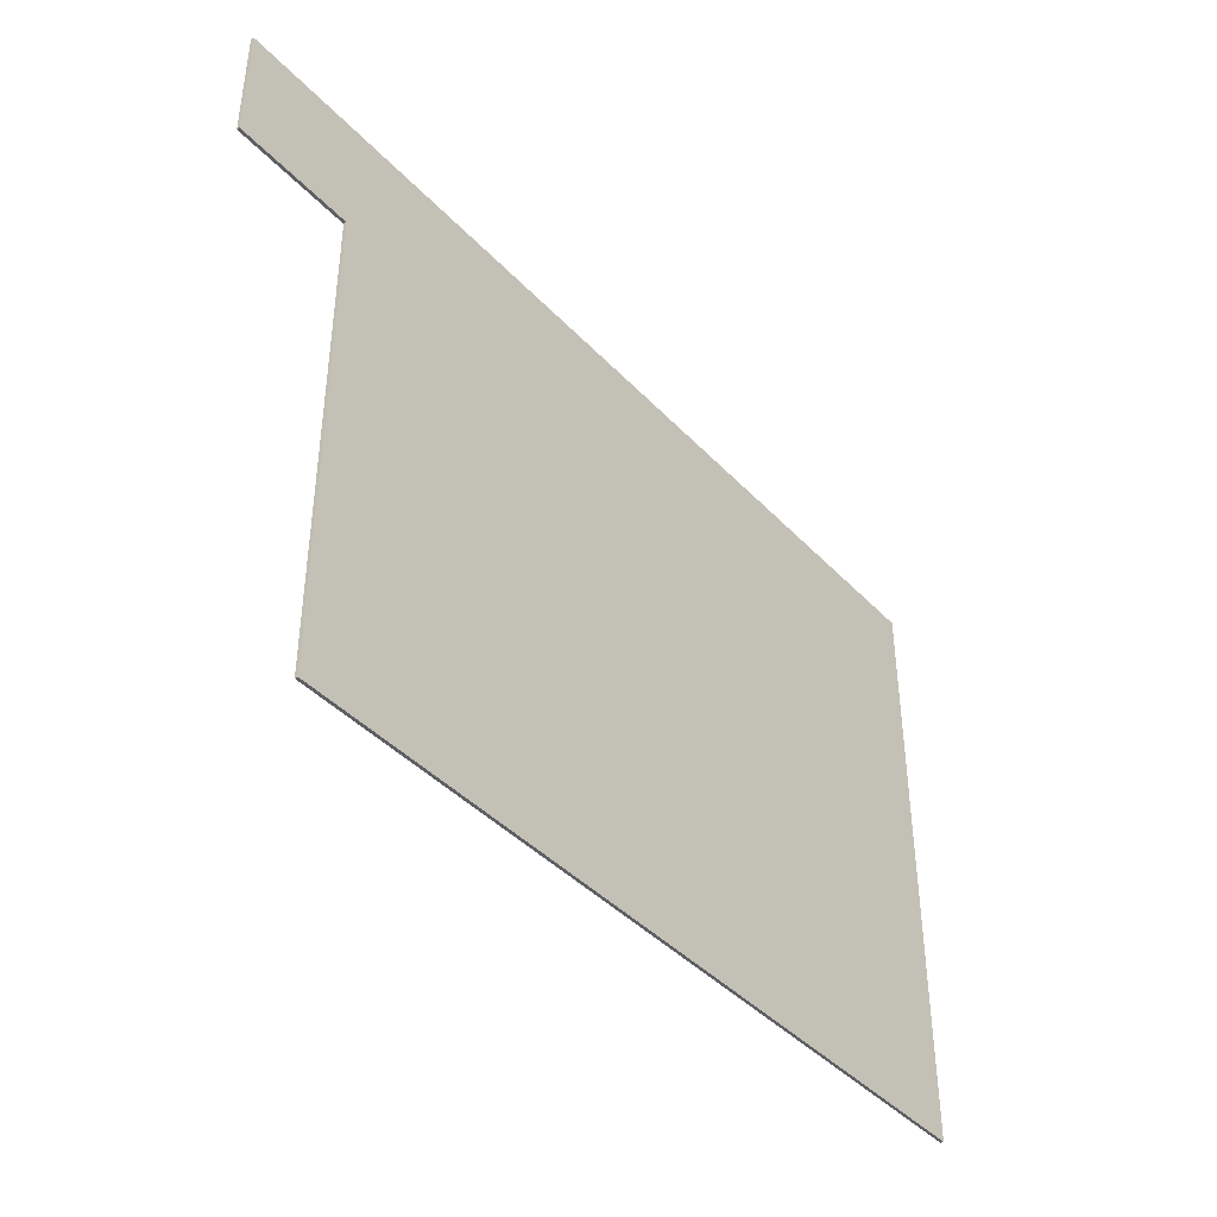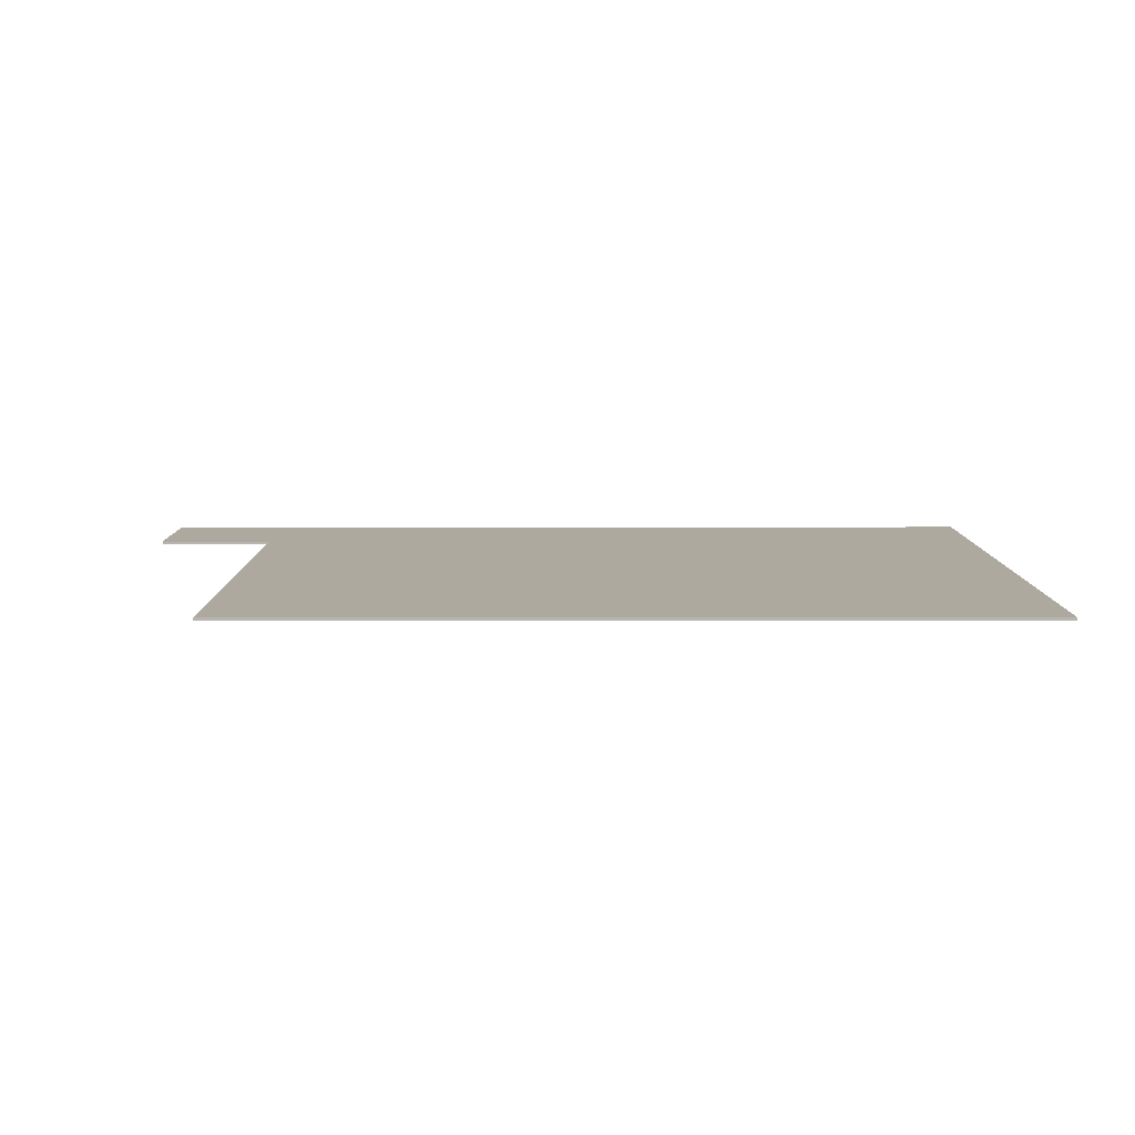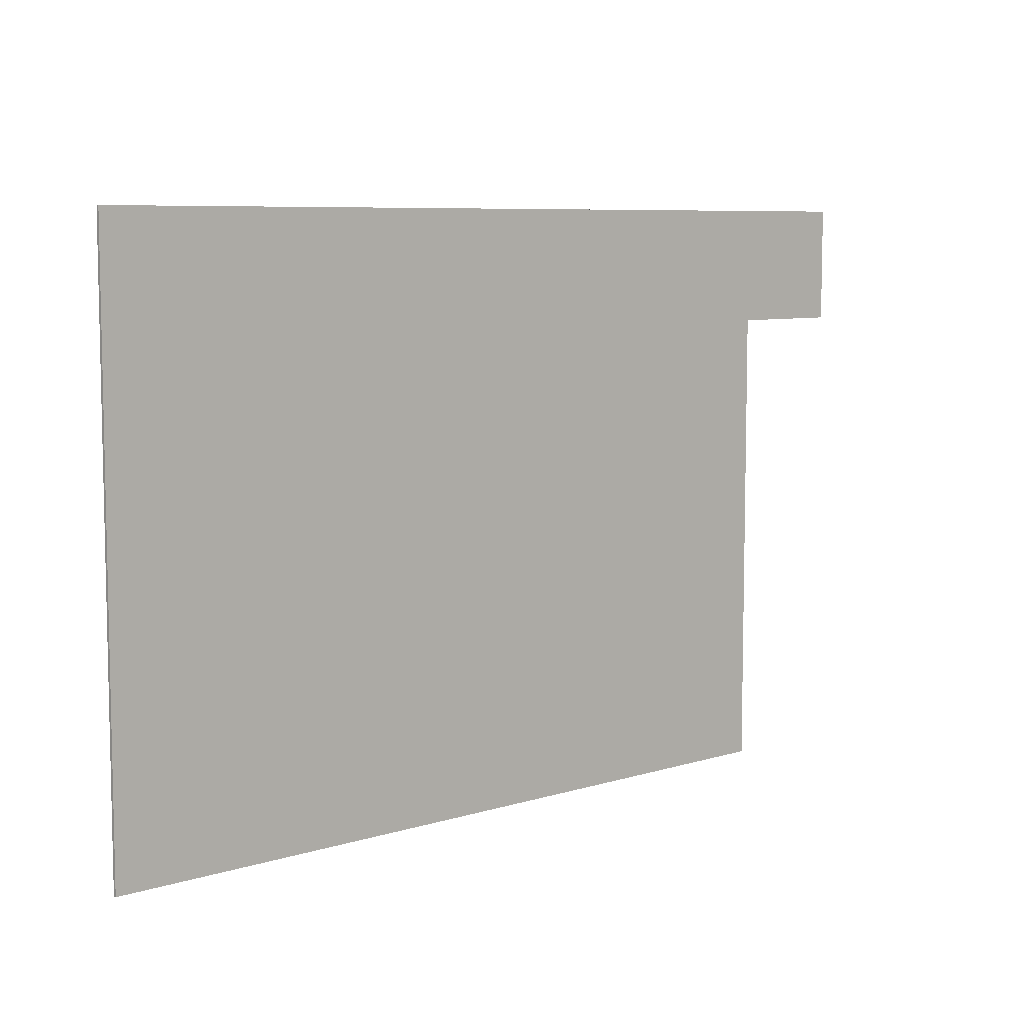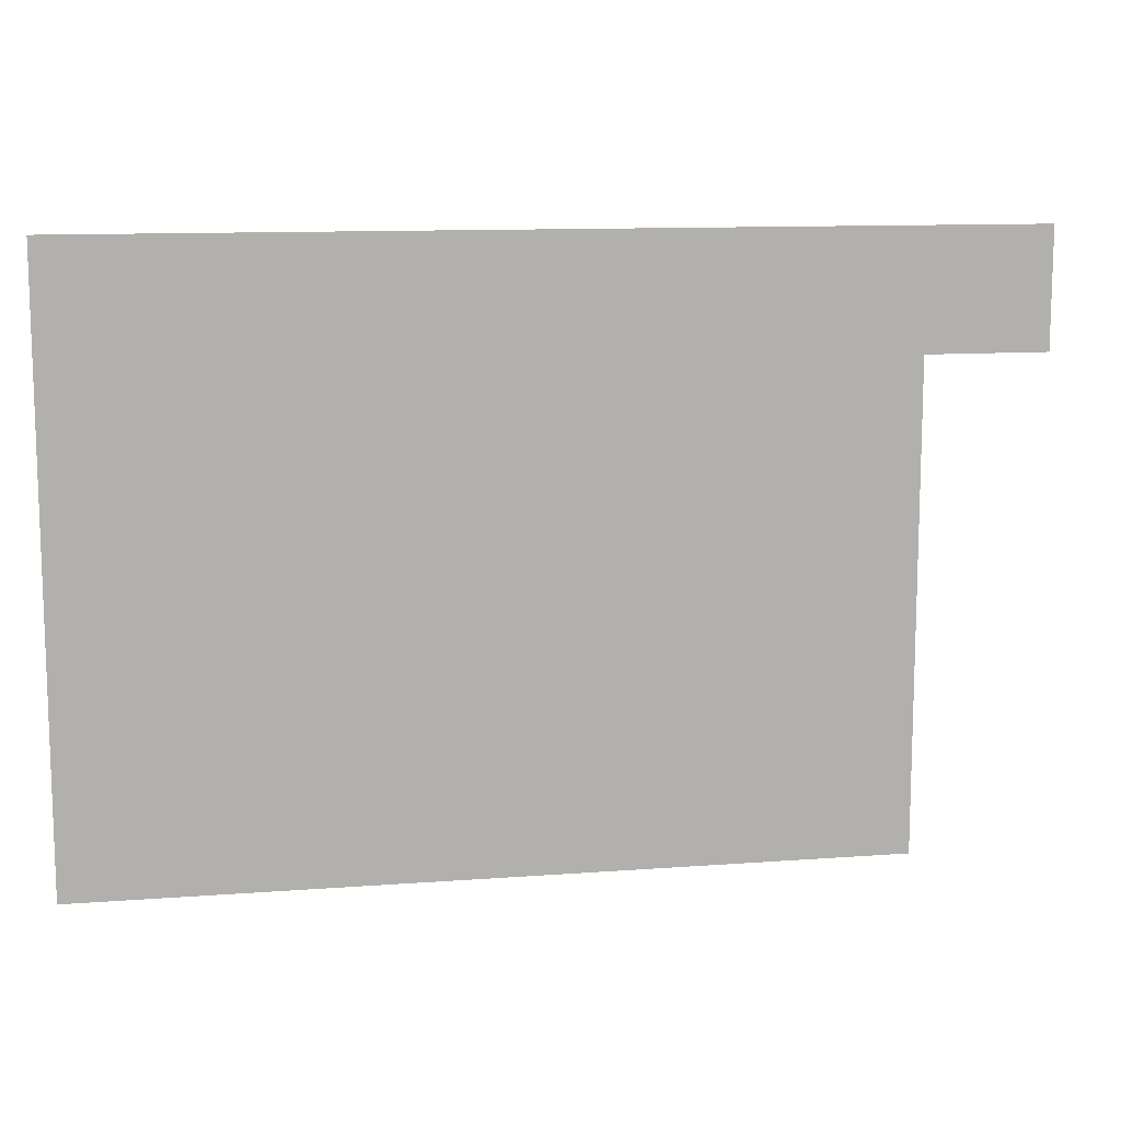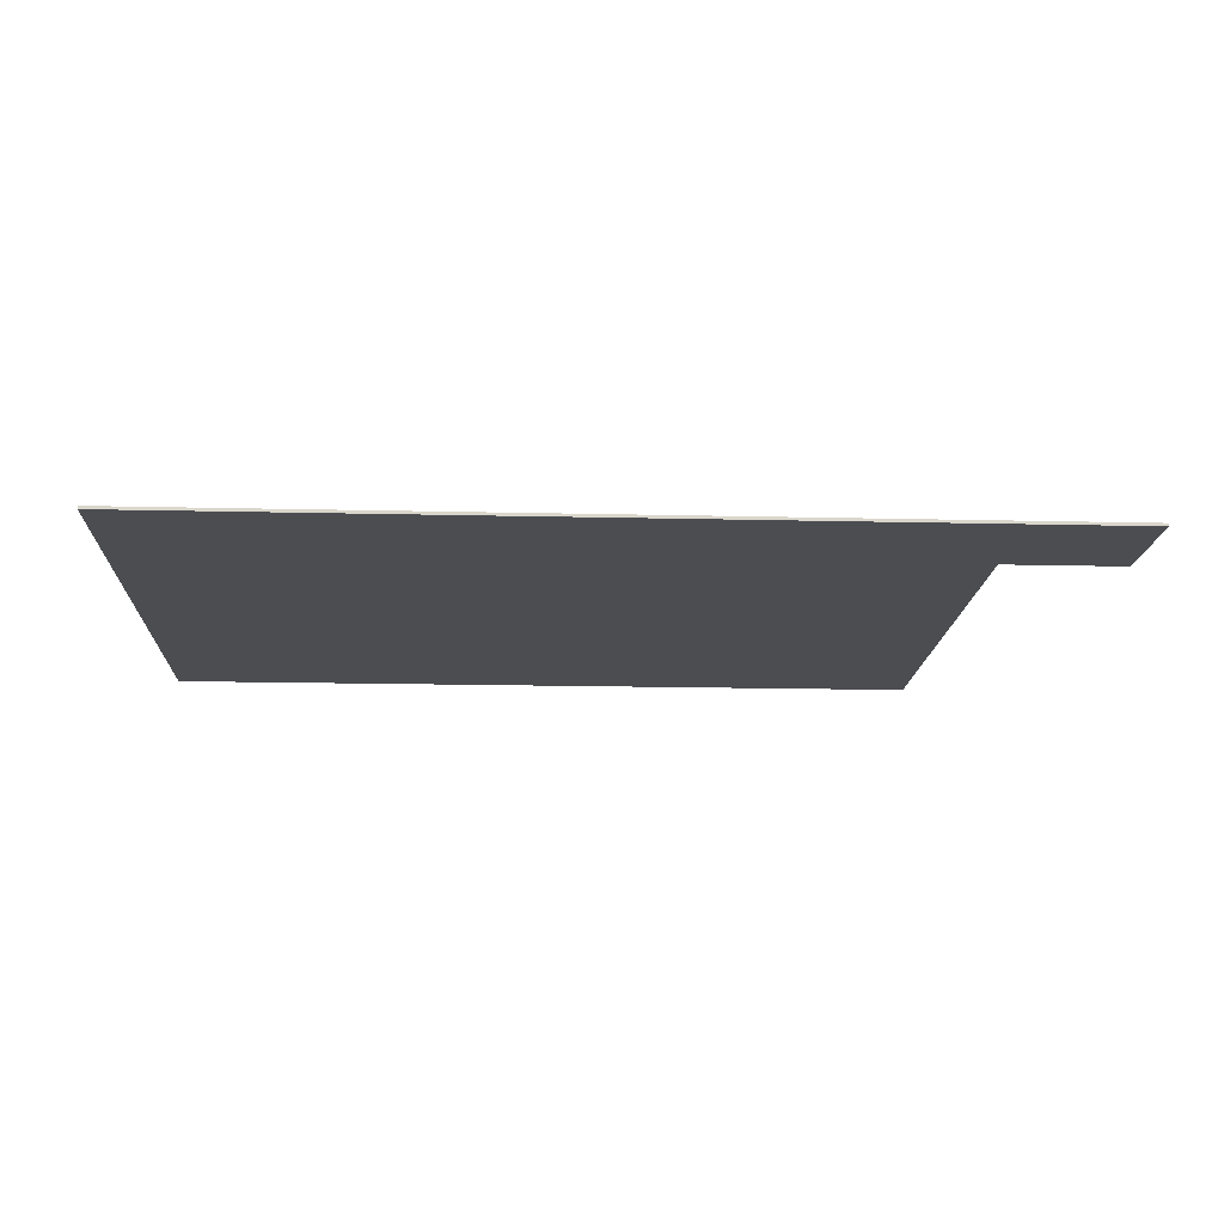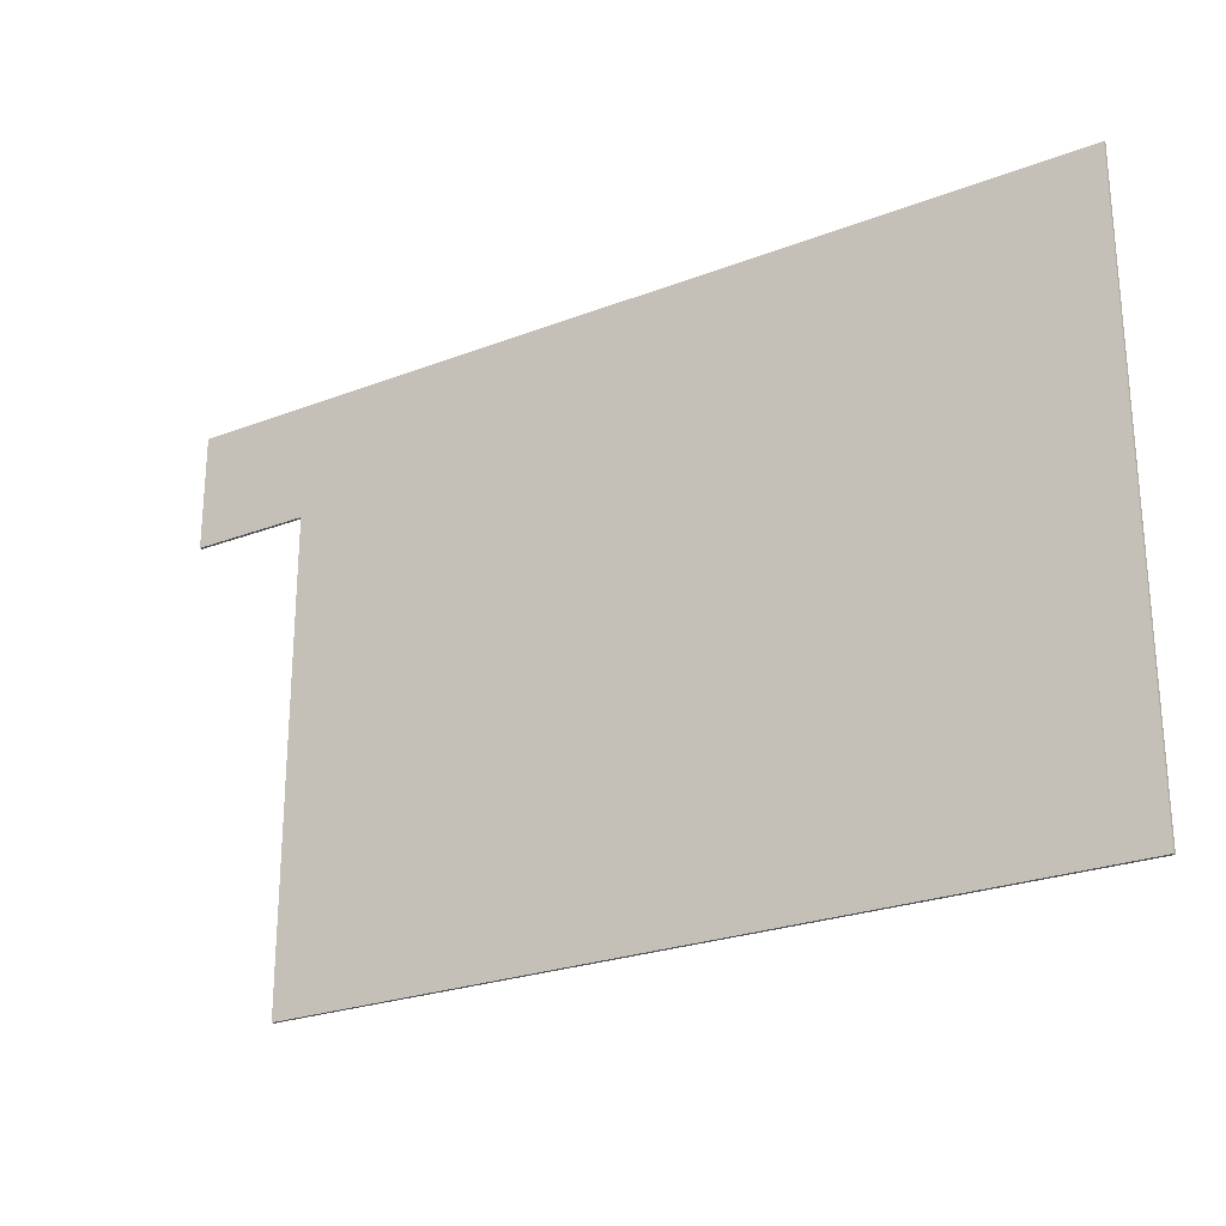
<metadata>
{"format":"obj","ext":"obj","renderer":"f3d","projection":"perspective","resolution":1024,"background":"white","views":[{"elev":-41.7,"azim":-51.2,"up":"+Y"},{"elev":9.0,"azim":-0.2,"up":"+Z"},{"elev":7.5,"azim":138.8,"up":"+Y"},{"elev":11.5,"azim":169.7,"up":"+Y"},{"elev":-15.7,"azim":177.1,"up":"+Z"},{"elev":-25.0,"azim":32.0,"up":"+Y"}]}
</metadata>
<code>
g Bg_School_STR_House_02_FadeCol
v -27.31 16.82 -7.208e-13
v -27.31 1.013 -7.208e-13
v -0.9509 1.013 -7.208e-13
v -0.9509 16.82 -7.208e-13
v -27.31 20.7 -7.208e-13
v -0.9509 20.7 -7.208e-13
v -0.9509 1.013 0.1
v -27.31 1.013 0.1
v -27.31 16.82 0.1
v -0.9509 16.82 0.1
v -0.9509 20.7 0.1
v -27.31 20.7 0.1
v -27.31 1.013 -7.208e-13
v -27.31 1.013 0.1
v -0.9509 1.013 0.1
v -0.9509 1.013 -7.208e-13
v -0.9509 16.82 -7.208e-13
v -0.9509 1.013 -7.208e-13
v -0.9509 1.013 0.1
v -0.9509 16.82 0.1
v -0.9509 20.7 -7.208e-13
v -0.9509 20.7 0.1
v -0.9509 20.7 -7.208e-13
v -0.9509 20.7 0.1
v -27.31 20.7 0.1
v -27.31 20.7 -7.208e-13
v -31.3 16.82 -7.208e-13
v -31.3 20.7 -7.208e-13
v -31.3 20.7 0.1
v -31.3 16.82 0.1
v -27.31 1.013 -7.208e-13
v -27.31 16.82 -7.208e-13
v -27.31 16.82 0.1
v -27.31 1.013 0.1
v -27.31 16.82 0.1
v -31.3 16.82 0.1
v -31.3 20.7 0.1
v -27.31 20.7 0.1
v -27.31 20.7 0.1
v -31.3 20.7 0.1
v -31.3 20.7 -7.208e-13
v -27.31 20.7 -7.208e-13
v -27.31 20.7 -7.208e-13
v -31.3 20.7 -7.208e-13
v -31.3 16.82 -7.208e-13
v -27.31 16.82 -7.208e-13
v -27.31 16.82 -7.208e-13
v -31.3 16.82 -7.208e-13
v -31.3 16.82 0.1
v -27.31 16.82 0.1
g Bg_School_STR_House_02_FadeCol _0
f 3 2 1
f 4 3 1
f 4 1 5
f 6 4 5
f 9 8 7
f 10 9 7
f 9 10 11
f 12 9 11
f 15 14 13
f 16 15 13
f 19 18 17
f 20 19 17
f 20 17 21
f 22 20 21
f 25 24 23
f 26 25 23
f 29 28 27
f 30 29 27
f 33 32 31
f 34 33 31
f 37 36 35
f 38 37 35
f 41 40 39
f 42 41 39
f 45 44 43
f 46 45 43
f 49 48 47
f 50 49 47

</code>
